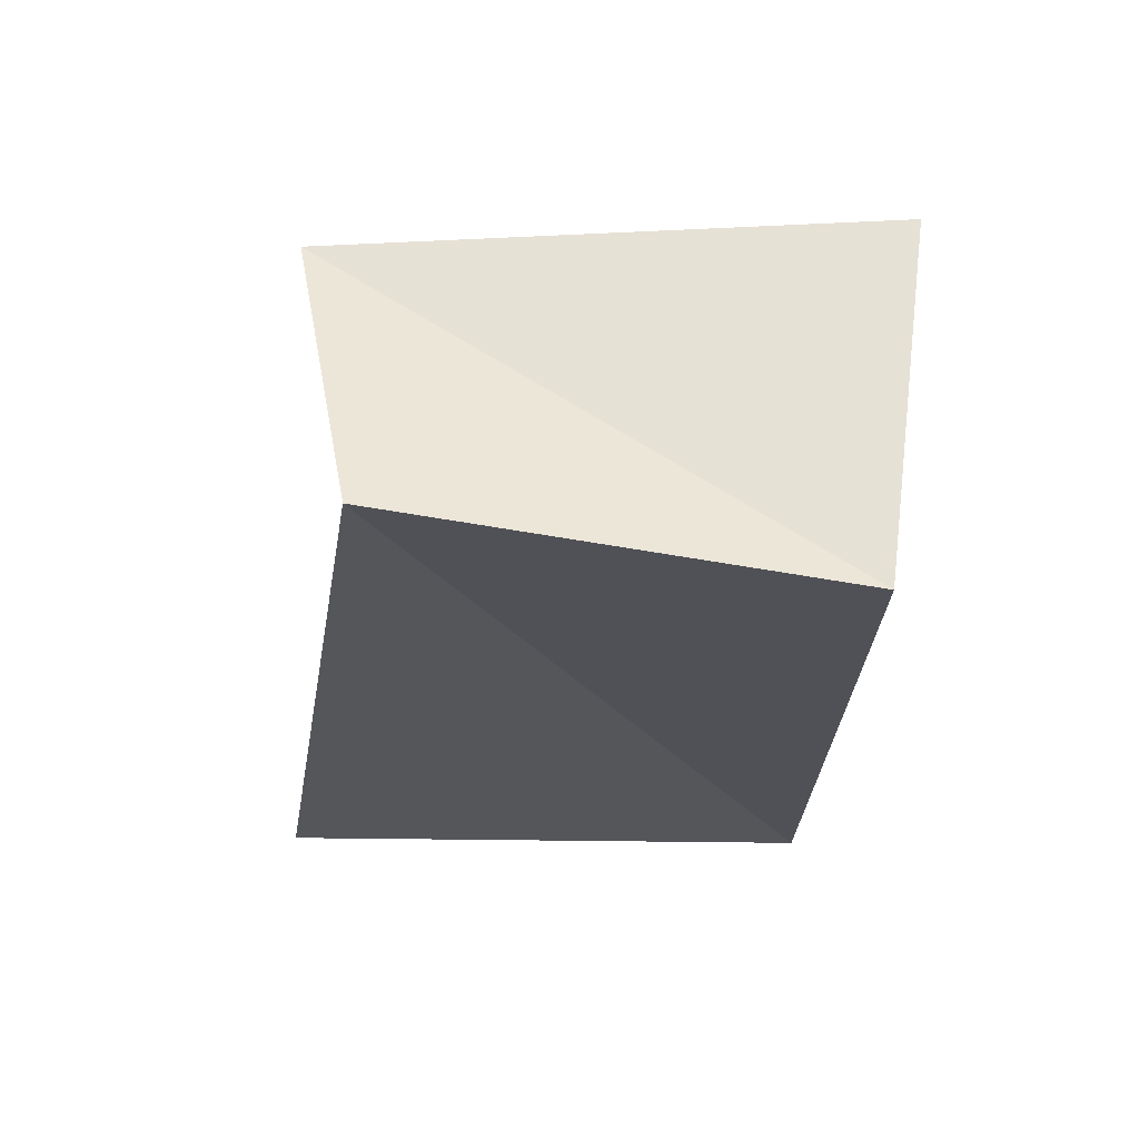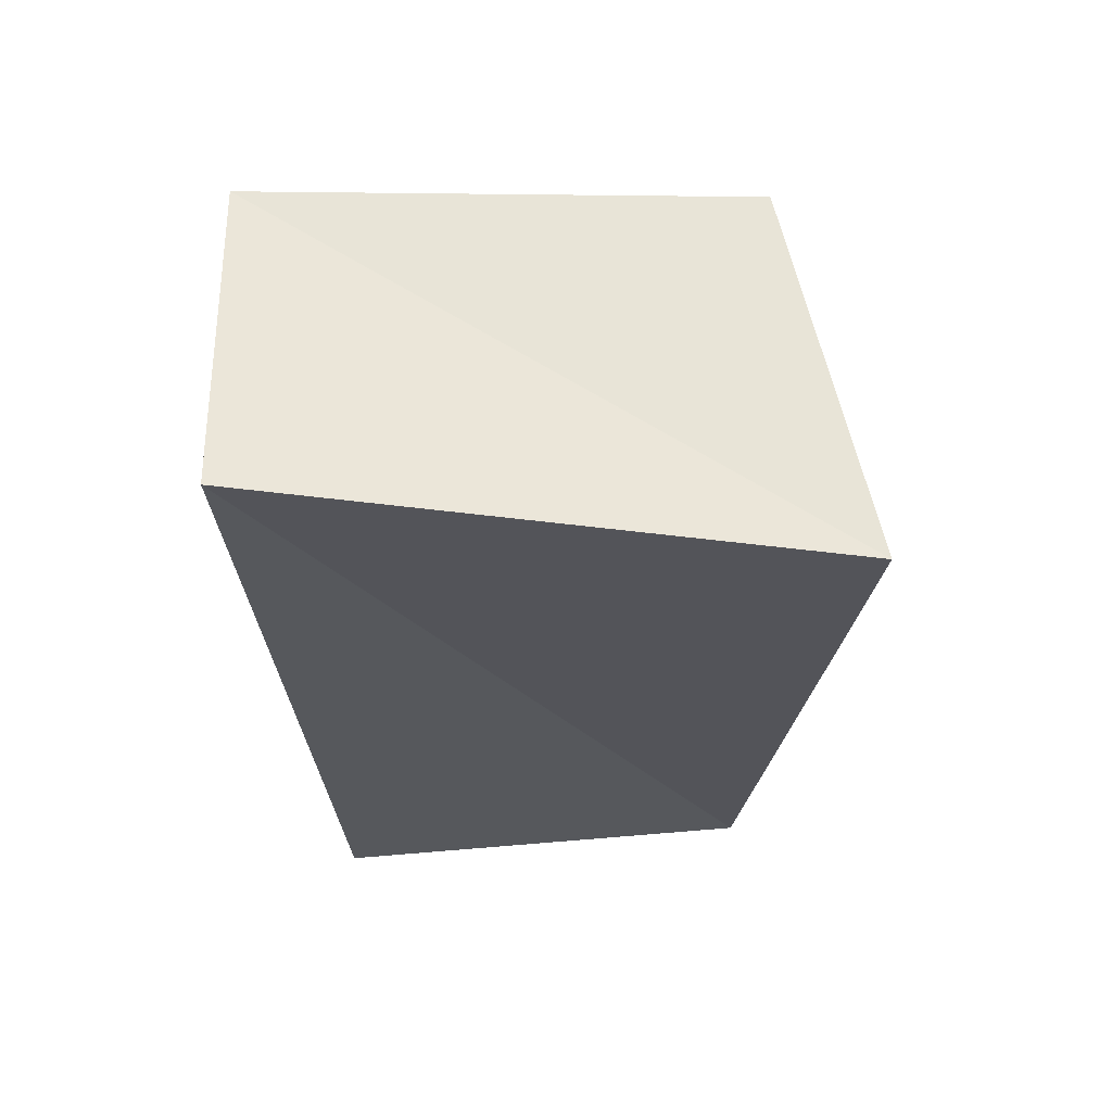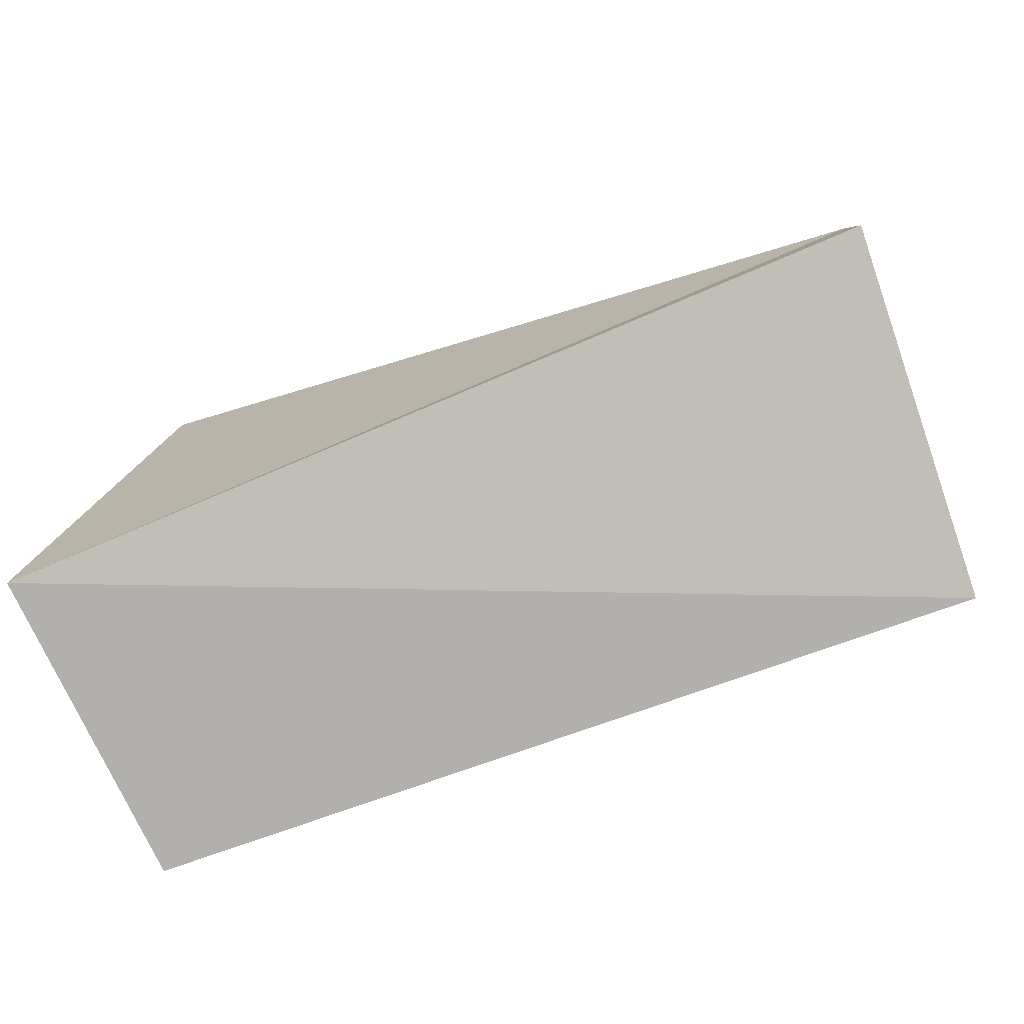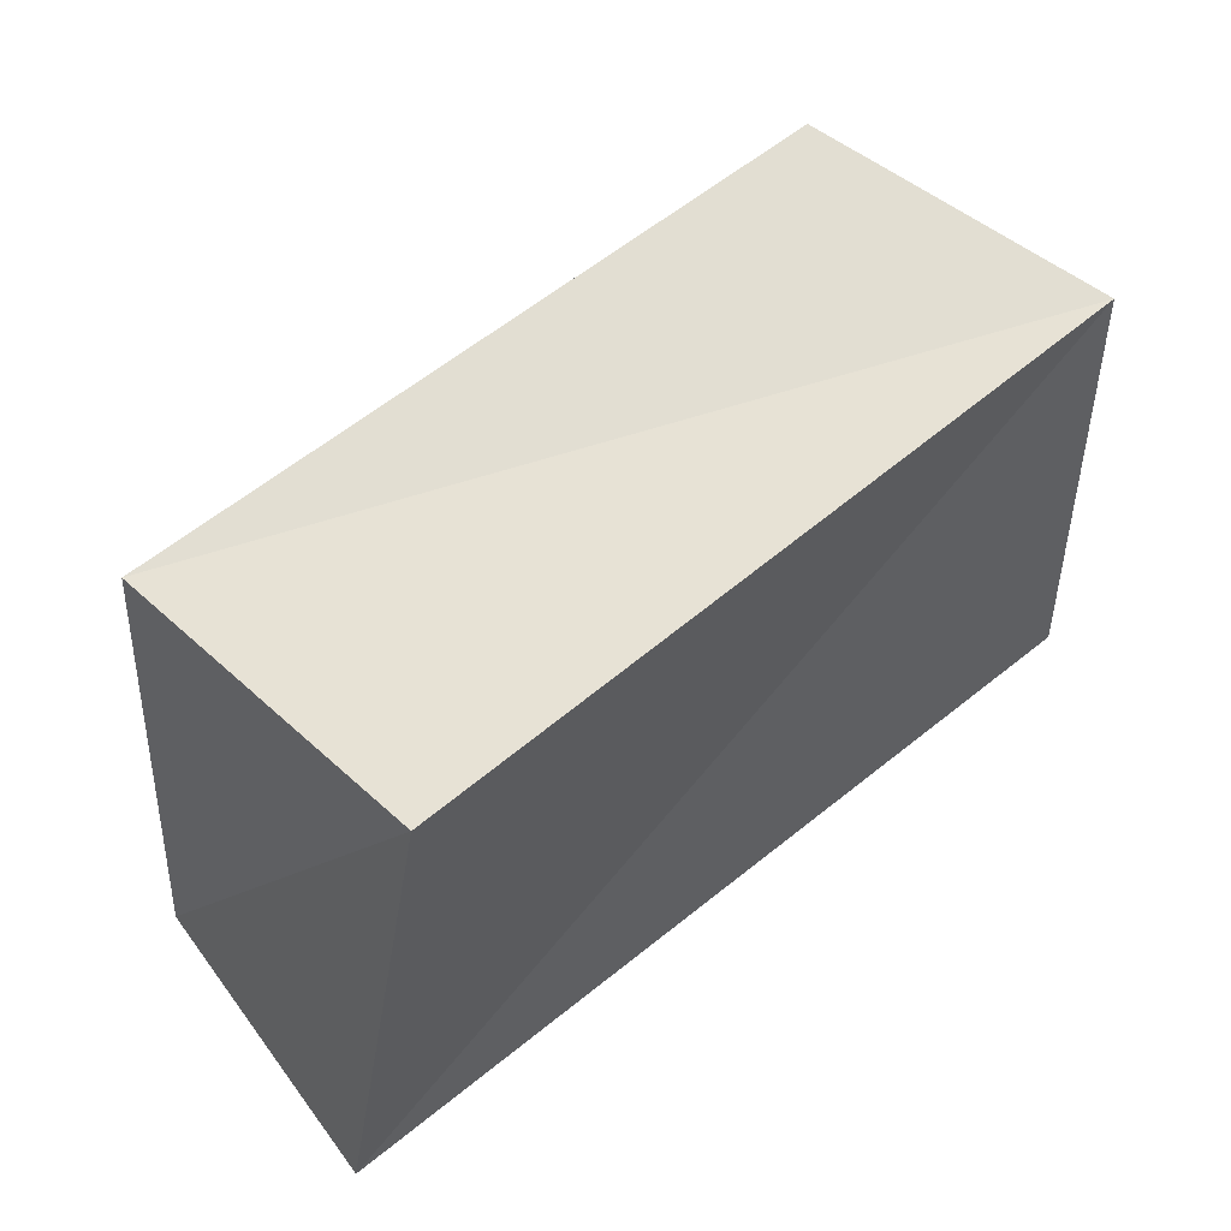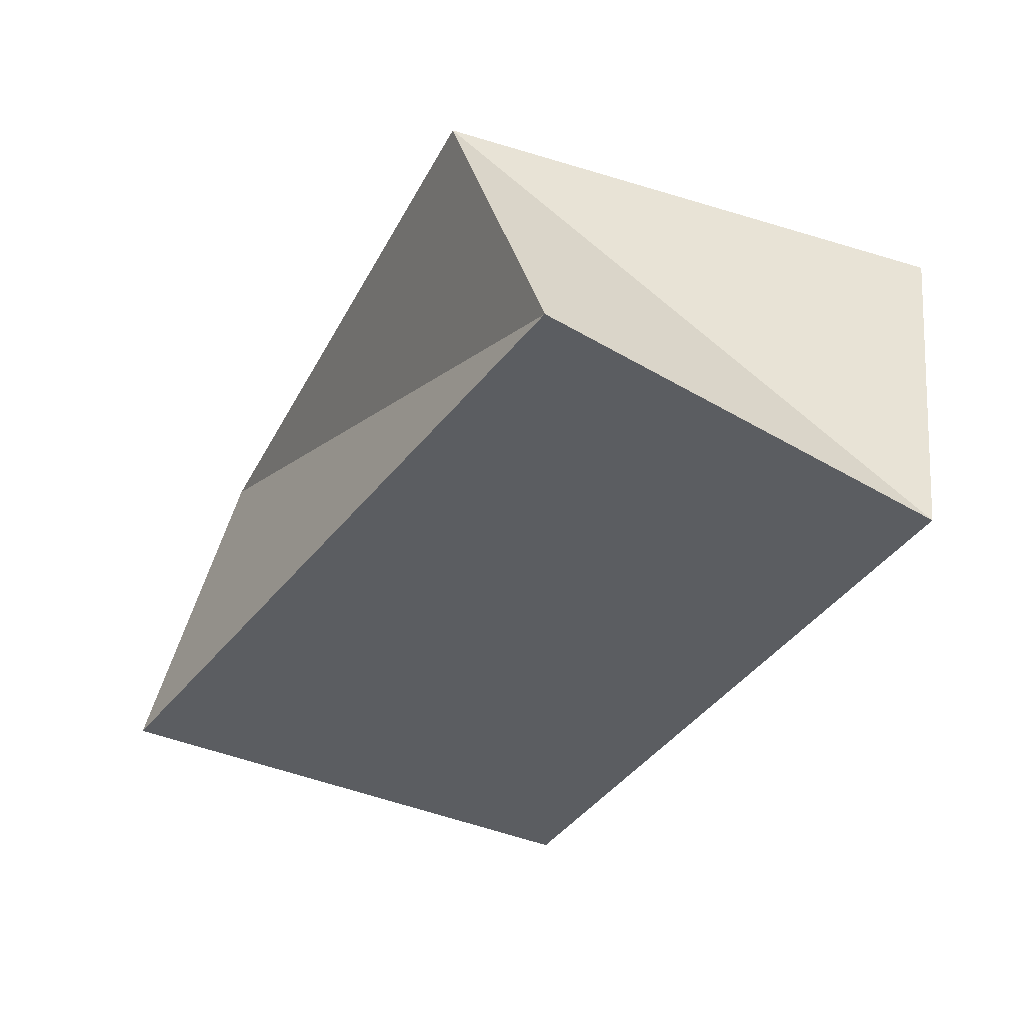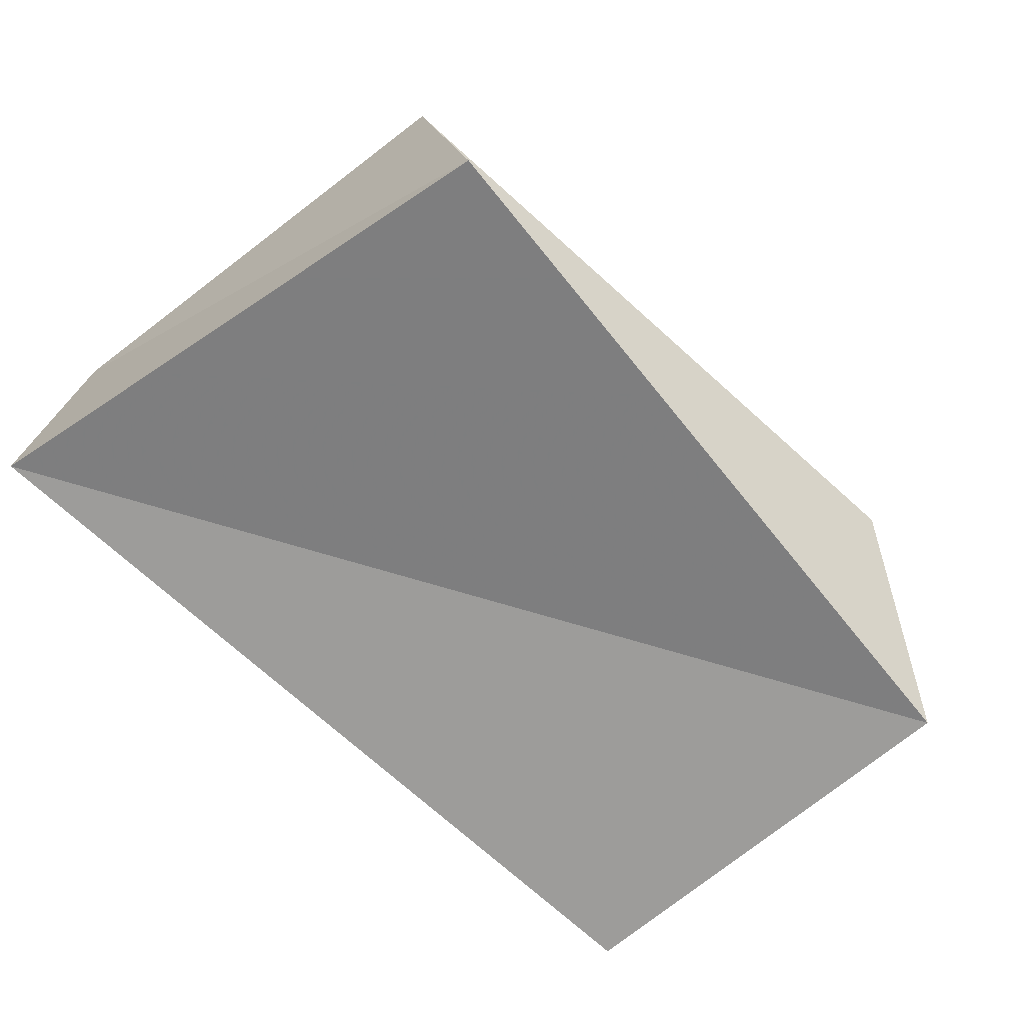
<metadata>
{"format":"obj","ext":"obj","renderer":"f3d","projection":"perspective","resolution":1024,"background":"white","views":[{"elev":-24.2,"azim":-92.6,"up":"+Z"},{"elev":-25.2,"azim":91.1,"up":"+Z"},{"elev":-78.5,"azim":-160.9,"up":"+Y"},{"elev":56.9,"azim":137.2,"up":"+Y"},{"elev":-36.6,"azim":-117.3,"up":"+Z"},{"elev":-62.8,"azim":134.1,"up":"+Z"}]}
</metadata>
<code>
v 0.05185 -0.03231 0.02099
v -0.05818 0.02936 -0.01952
v -0.05198 -0.0332 0.02024
v 0.05657 -0.032 -0.01901
v 0.04496 0.04098 -0.02282
v 0.04448 0.02994 0.0245
v -0.05289 -0.02719 -0.02561
v -0.04711 0.03618 0.01772
f 3 8 7
f 4 3 7
f 7 8 2
f 2 4 7
f 3 6 8
f 1 3 4
f 1 6 3
f 8 6 2
f 5 4 2
f 2 6 5
f 5 1 4
f 6 1 5

</code>
